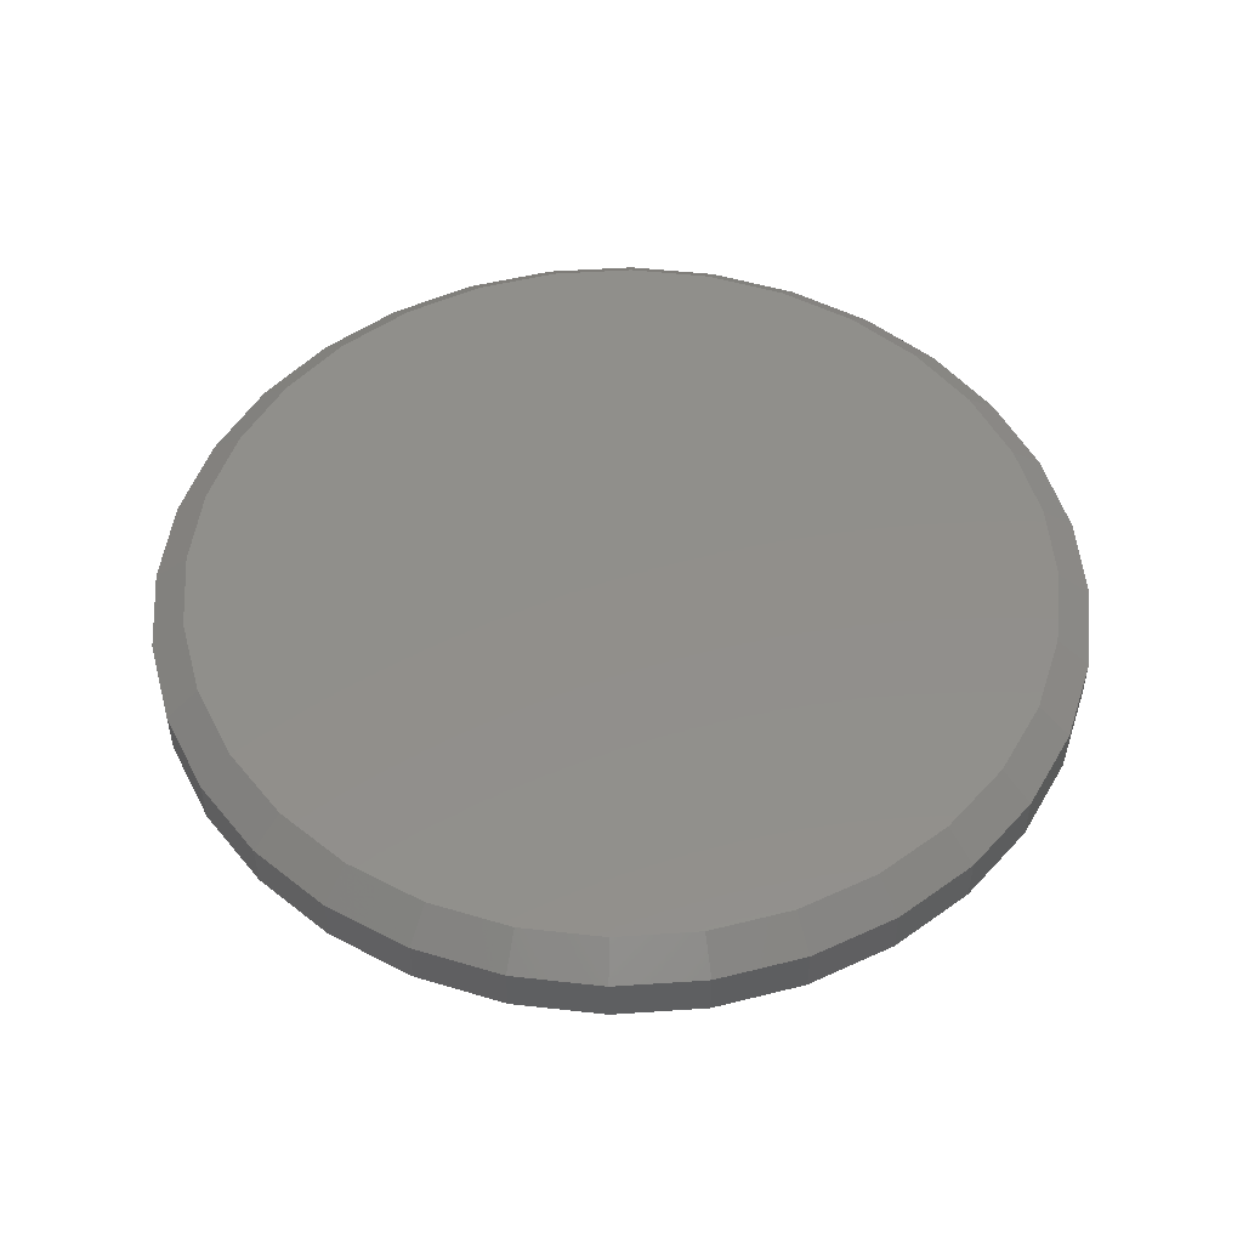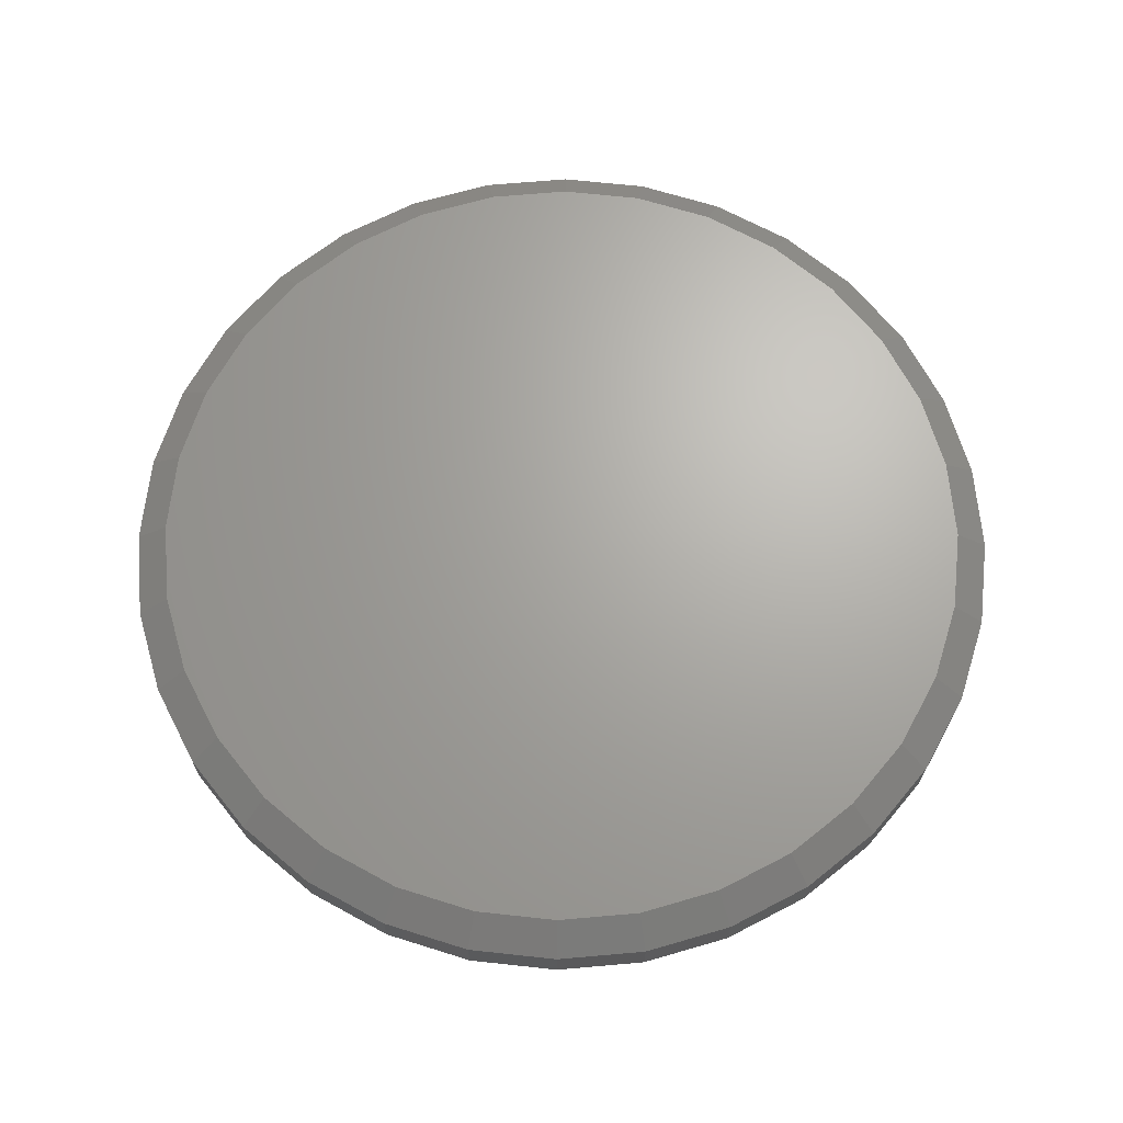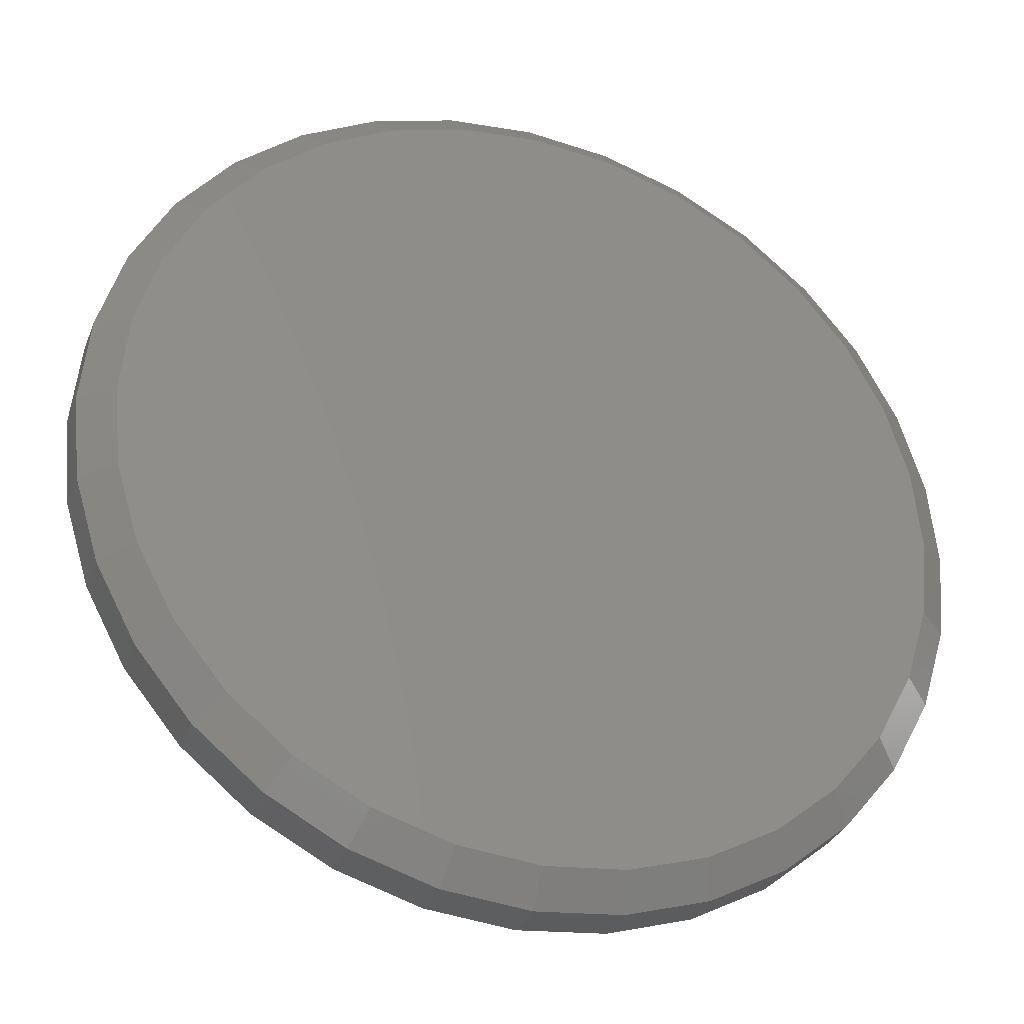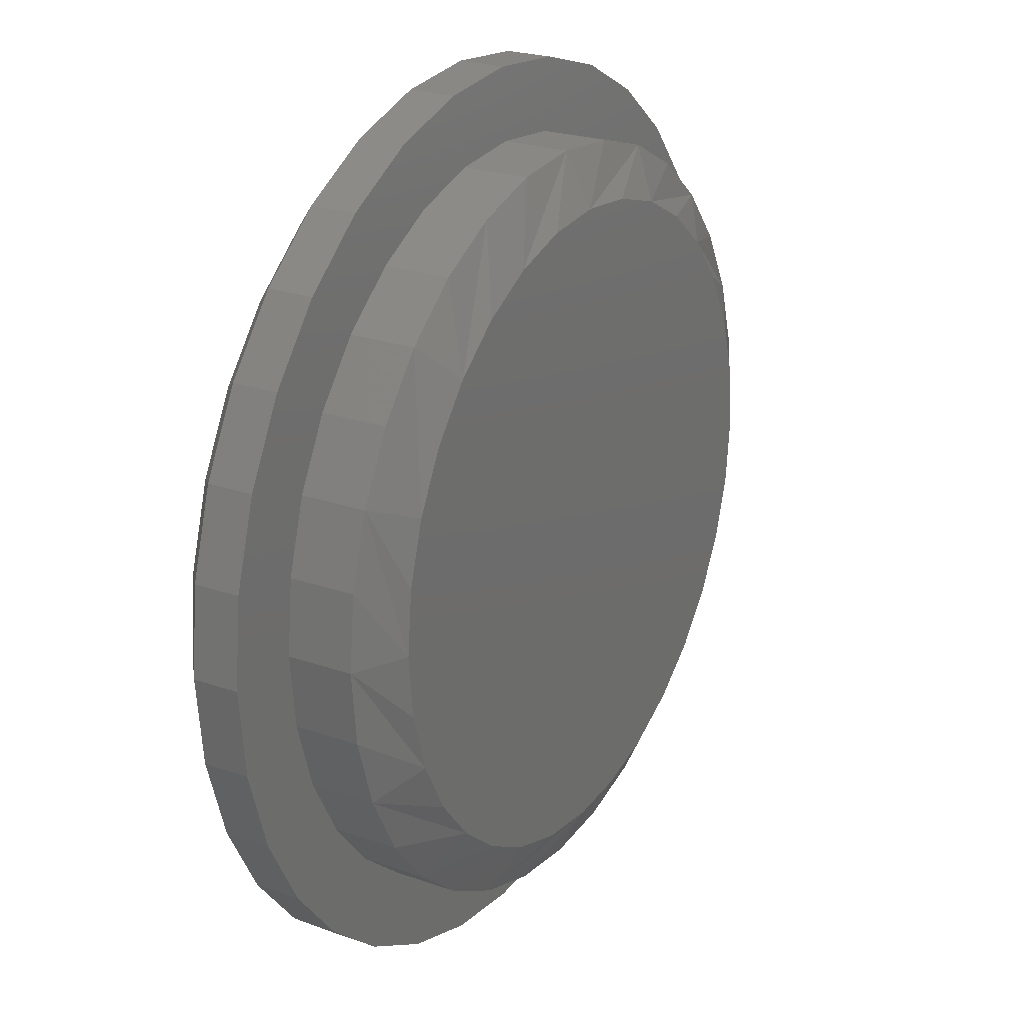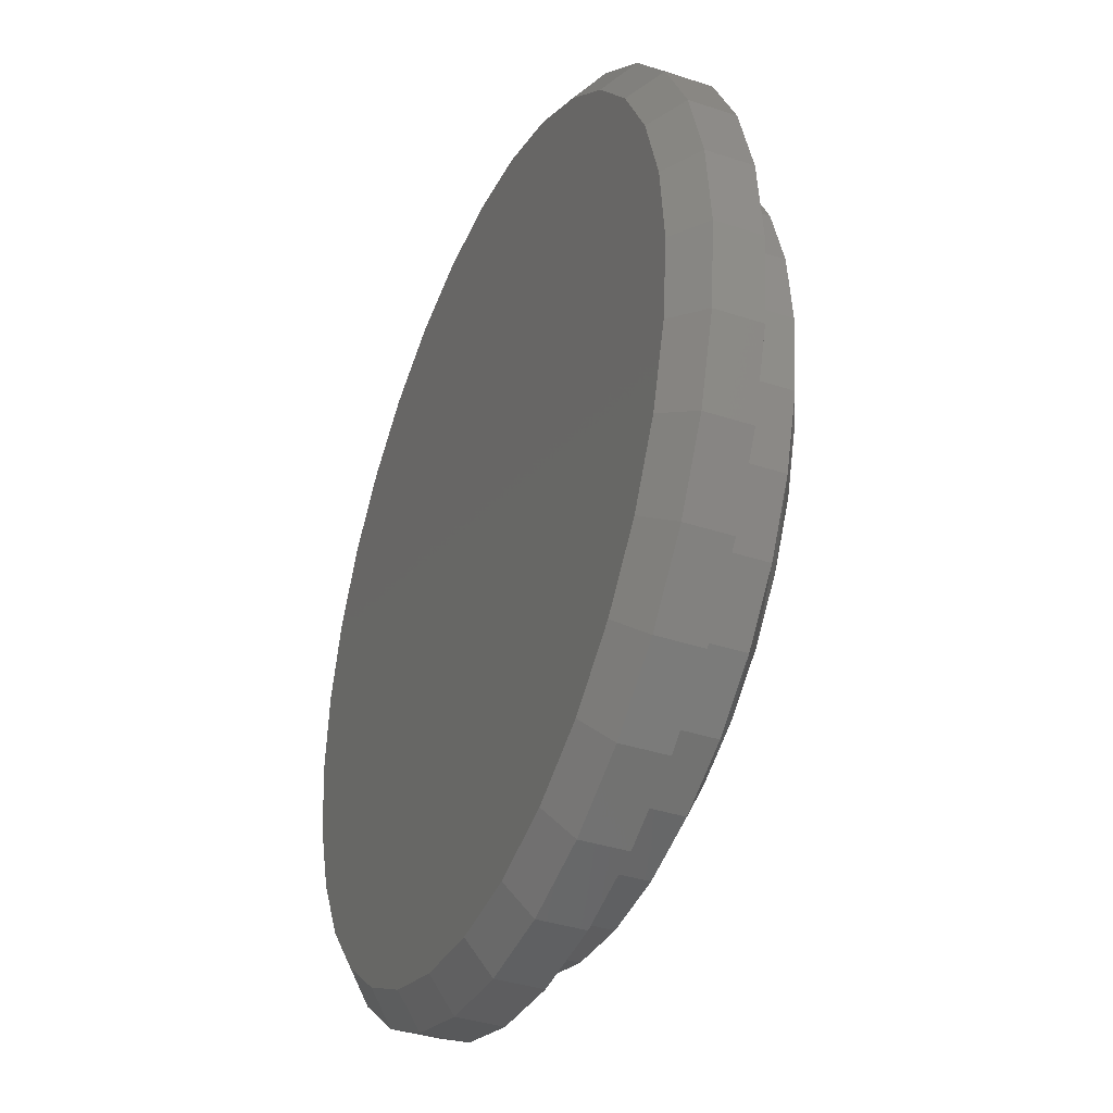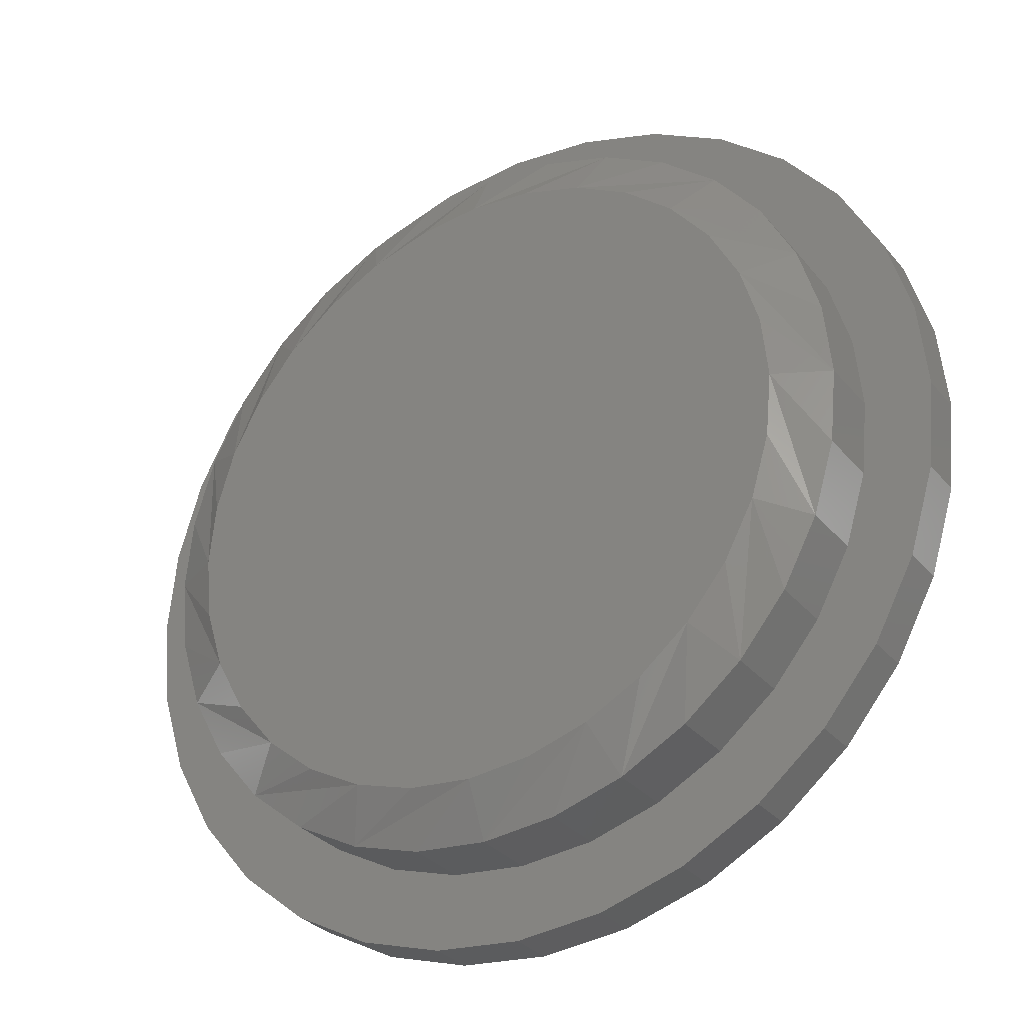
<metadata>
{"format":"stl","ext":"stl","renderer":"f3d","projection":"perspective","resolution":1024,"background":"white","views":[{"elev":50.3,"azim":68.9,"up":"+Z"},{"elev":67.0,"azim":-111.9,"up":"+Z"},{"elev":-32.0,"azim":-19.5,"up":"+Y"},{"elev":23.8,"azim":120.4,"up":"+Y"},{"elev":-37.7,"azim":67.1,"up":"+Y"},{"elev":-30.9,"azim":-147.7,"up":"+Y"}]}
</metadata>
<code>
# stl→obj: 192 verts, 380 faces
v 0.001727 0.3882 -0.1094
v 0.07745 0.3807 -0.1094
v -0.074 0.3807 -0.1094
v 0.001727 -0.3882 -0.1094
v -0.074 -0.3807 -0.1094
v 0.07745 -0.3807 -0.1094
v -0.1468 -0.3586 -0.1094
v 0.1503 -0.3586 -0.1094
v -0.2139 -0.3227 -0.1094
v 0.2174 -0.3227 -0.1094
v -0.2727 -0.2745 -0.1094
v 0.2762 -0.2745 -0.1094
v -0.321 -0.2156 -0.1094
v 0.3245 -0.2156 -0.1094
v -0.3569 -0.1485 -0.1094
v 0.3603 -0.1485 -0.1094
v -0.379 -0.07573 -0.1094
v 0.3824 -0.07573 -0.1094
v -0.3864 2.468e-07 -0.1094
v 0.3899 -1.6e-16 -0.1094
v -0.379 0.07573 -0.1094
v 0.3824 0.07573 -0.1094
v -0.3569 0.1485 -0.1094
v 0.3603 0.1485 -0.1094
v -0.321 0.2156 -0.1094
v 0.3245 0.2156 -0.1094
v -0.2727 0.2745 -0.1094
v 0.2762 0.2745 -0.1094
v -0.2139 0.3227 -0.1094
v 0.2174 0.3227 -0.1094
v -0.1468 0.3586 -0.1094
v 0.1503 0.3586 -0.1094
v 0.4524 -1.104e-16 -0.07812
v 0.4524 0 0
v 0.4437 -0.08792 -0.07812
v 0.4437 -0.08792 0
v 0.4181 -0.1725 -0.07812
v 0.4181 -0.1725 0
v 0.3764 -0.2504 -0.07812
v 0.3764 -0.2504 0
v 0.3204 -0.3187 -0.07812
v 0.3204 -0.3187 0
v 0.2521 -0.3747 -0.07812
v 0.2521 -0.3747 0
v 0.1742 -0.4164 -0.07812
v 0.1742 -0.4164 0
v 0.08965 -0.442 -0.07812
v 0.08965 -0.442 0
v 0.001727 -0.4507 -0.07812
v 0.001727 -0.4507 0
v -0.08619 -0.442 -0.07812
v -0.08619 -0.442 0
v -0.1707 -0.4164 -0.07812
v -0.1707 -0.4164 0
v -0.2486 -0.3747 -0.07812
v -0.2486 -0.3747 0
v -0.3169 -0.3187 -0.07812
v -0.3169 -0.3187 0
v -0.373 -0.2504 -0.07812
v -0.373 -0.2504 0
v -0.4146 -0.1725 -0.07812
v -0.4146 -0.1725 0
v -0.4403 -0.08792 -0.07812
v -0.4403 -0.08792 0
v -0.4489 5.519e-17 -0.07812
v -0.4489 5.519e-17 0
v -0.4403 0.08792 -0.07812
v -0.4403 0.08792 0
v -0.4146 0.1725 -0.07812
v -0.4146 0.1725 0
v -0.373 0.2504 -0.07812
v -0.373 0.2504 0
v -0.3169 0.3187 -0.07812
v -0.3169 0.3187 0
v -0.2486 0.3747 -0.07812
v -0.2486 0.3747 0
v -0.1707 0.4164 -0.07812
v -0.1707 0.4164 0
v -0.08619 0.442 -0.07812
v -0.08619 0.442 0
v 0.001727 0.4507 -0.07812
v 0.001727 0.4507 0
v 0.08965 0.442 -0.07812
v 0.08965 0.442 0
v 0.1742 0.4164 -0.07812
v 0.1742 0.4164 0
v 0.2521 0.3747 -0.07812
v 0.2521 0.3747 0
v 0.3204 0.3187 -0.07812
v 0.3204 0.3187 0
v 0.3764 0.2504 -0.07812
v 0.3764 0.2504 0
v 0.4181 0.1725 -0.07812
v 0.4181 0.1725 0
v 0.4437 0.08792 -0.07812
v 0.4437 0.08792 0
v -0.3717 0.3796 0
v -0.2904 -0.4464 0
v -0.1975 -0.496 0
v 0.3061 0.4464 0
v 0.3061 -0.4464 0
v 0.2133 -0.496 0
v -0.2904 0.4464 0
v -0.1975 0.496 0
v -0.09684 0.5265 0
v 0.1126 -0.5265 0
v 0.007895 -0.5368 0
v -0.09684 -0.5265 0
v 0.2133 0.496 0
v 0.1126 0.5265 0
v 0.007895 0.5368 0
v -0.4881 0.2054 0
v -0.4385 0.2983 0
v -0.4385 -0.2983 0
v -0.4881 -0.2054 0
v -0.5186 -0.1047 0
v -0.5289 6.574e-17 0
v -0.5186 0.1047 0
v -0.3717 -0.3796 0
v 0.5039 0.2054 0
v 0.4543 0.2983 0
v 0.3875 0.3796 0
v 0.4543 -0.2983 0
v 0.5039 -0.2054 0
v 0.5344 -0.1047 0
v 0.5447 0 0
v 0.5344 0.1047 0
v 0.3875 -0.3796 0
v 0.5447 -1.315e-16 0.05469
v 0.5344 -0.1047 0.05469
v 0.5039 -0.2054 0.05469
v 0.4543 -0.2983 0.05469
v 0.3875 -0.3796 0.05469
v 0.3061 -0.4464 0.05469
v 0.2133 -0.496 0.05469
v 0.1126 -0.5265 0.05469
v 0.007895 -0.5368 0.05469
v -0.09684 -0.5265 0.05469
v -0.1975 -0.496 0.05469
v -0.2904 -0.4464 0.05469
v -0.3717 -0.3796 0.05469
v -0.4385 -0.2983 0.05469
v -0.4881 -0.2054 0.05469
v -0.5186 -0.1047 0.05469
v -0.5289 6.574e-17 0.05469
v -0.5186 0.1047 0.05469
v -0.4881 0.2054 0.05469
v -0.4385 0.2983 0.05469
v -0.3717 0.3796 0.05469
v -0.2904 0.4464 0.05469
v -0.1975 0.496 0.05469
v -0.09684 0.5265 0.05469
v 0.007895 0.5368 0.05469
v 0.1126 0.5265 0.05469
v 0.2133 0.496 0.05469
v 0.3061 0.4464 0.05469
v 0.3875 0.3796 0.05469
v 0.4543 0.2983 0.05469
v 0.5039 0.2054 0.05469
v 0.5344 0.1047 0.05469
v -0.08922 0.4882 0.08594
v 0.105 0.4882 0.08594
v 0.007895 0.4978 0.08594
v 0.1984 0.4599 0.08594
v -0.1826 0.4599 0.08594
v 0.2844 0.4139 0.08594
v -0.2687 0.4139 0.08594
v 0.3599 0.352 0.08594
v -0.3441 0.352 0.08594
v 0.4218 0.2766 0.08594
v -0.406 0.2766 0.08594
v 0.4678 0.1905 0.08594
v -0.452 0.1905 0.08594
v 0.4961 0.09711 0.08594
v -0.4803 0.09711 0.08594
v 0.5057 -3.397e-16 0.08594
v -0.4899 1.086e-07 0.08594
v 0.4961 -0.09711 0.08594
v -0.4803 -0.09711 0.08594
v 0.4678 -0.1905 0.08594
v -0.452 -0.1905 0.08594
v 0.4218 -0.2766 0.08594
v -0.406 -0.2766 0.08594
v 0.3599 -0.352 0.08594
v -0.3441 -0.352 0.08594
v 0.2844 -0.4139 0.08594
v -0.2687 -0.4139 0.08594
v 0.1984 -0.4599 0.08594
v -0.1826 -0.4599 0.08594
v 0.105 -0.4882 0.08594
v -0.08922 -0.4882 0.08594
v 0.007895 -0.4978 0.08594
f 1 2 3
f 4 5 6
f 6 5 7
f 6 7 8
f 8 7 9
f 8 9 10
f 10 9 11
f 10 11 12
f 12 11 13
f 12 13 14
f 14 13 15
f 14 15 16
f 16 15 17
f 16 17 18
f 18 17 19
f 18 19 20
f 20 19 21
f 20 21 22
f 22 21 23
f 22 23 24
f 24 23 25
f 24 25 26
f 26 25 27
f 26 27 28
f 28 27 29
f 28 29 30
f 30 29 31
f 30 31 32
f 32 31 3
f 32 3 2
f 33 34 35
f 35 34 36
f 35 36 37
f 37 36 38
f 37 38 39
f 39 38 40
f 39 40 41
f 41 40 42
f 41 42 43
f 43 42 44
f 43 44 45
f 45 44 46
f 45 46 47
f 47 46 48
f 47 48 49
f 49 48 50
f 49 50 51
f 51 50 52
f 51 52 53
f 53 52 54
f 53 54 55
f 55 54 56
f 55 56 57
f 57 56 58
f 57 58 59
f 59 58 60
f 59 60 61
f 61 60 62
f 61 62 63
f 63 62 64
f 63 64 65
f 65 64 66
f 65 66 67
f 67 66 68
f 67 68 69
f 69 68 70
f 69 70 71
f 71 70 72
f 71 72 73
f 73 72 74
f 73 74 75
f 75 74 76
f 75 76 77
f 77 76 78
f 77 78 79
f 79 78 80
f 79 80 81
f 81 80 82
f 81 82 83
f 83 82 84
f 83 84 85
f 85 84 86
f 85 86 87
f 87 86 88
f 87 88 89
f 89 88 90
f 89 90 91
f 91 90 92
f 91 92 93
f 93 92 94
f 93 94 95
f 95 94 96
f 95 96 33
f 33 96 34
f 35 37 16
f 65 19 63
f 59 61 15
f 55 57 11
f 51 53 7
f 47 49 4
f 43 45 8
f 39 41 12
f 35 16 33
f 33 16 18
f 33 18 20
f 63 19 61
f 61 19 17
f 61 17 15
f 59 15 57
f 57 15 13
f 57 13 11
f 55 11 53
f 53 11 9
f 53 9 7
f 51 7 49
f 49 7 5
f 49 5 4
f 47 4 45
f 45 4 6
f 45 6 8
f 43 8 41
f 41 8 10
f 41 10 12
f 39 12 37
f 37 12 14
f 37 14 16
f 67 69 23
f 33 20 95
f 91 93 24
f 87 89 28
f 83 85 32
f 79 81 1
f 75 77 31
f 71 73 27
f 67 23 65
f 65 23 21
f 65 21 19
f 95 20 93
f 93 20 22
f 93 22 24
f 91 24 89
f 89 24 26
f 89 26 28
f 87 28 85
f 85 28 30
f 85 30 32
f 83 32 81
f 81 32 2
f 81 2 1
f 79 1 77
f 77 1 3
f 77 3 31
f 75 31 73
f 73 31 29
f 73 29 27
f 71 27 69
f 69 27 25
f 69 25 23
f 76 97 78
f 50 98 52
f 98 50 99
f 84 82 100
f 86 84 100
f 101 50 48
f 101 102 50
f 103 104 105
f 103 105 82
f 103 82 80
f 103 80 78
f 103 78 97
f 106 107 102
f 102 107 50
f 107 108 50
f 50 108 99
f 100 82 109
f 109 82 110
f 82 105 110
f 110 105 111
f 70 112 72
f 72 112 113
f 72 113 74
f 74 113 97
f 74 97 76
f 58 114 60
f 60 114 115
f 60 115 62
f 62 115 116
f 62 116 64
f 64 116 117
f 64 117 66
f 66 117 118
f 66 118 68
f 68 118 112
f 68 112 70
f 52 98 54
f 54 98 119
f 54 119 56
f 56 119 114
f 56 114 58
f 94 92 120
f 120 92 90
f 120 90 121
f 121 90 88
f 121 88 122
f 122 88 86
f 122 86 100
f 42 40 123
f 123 40 38
f 123 38 124
f 124 38 36
f 124 36 125
f 125 36 34
f 125 34 126
f 126 34 96
f 126 96 127
f 127 96 94
f 127 94 120
f 48 46 101
f 101 46 44
f 101 44 128
f 128 44 42
f 128 42 123
f 126 129 125
f 125 129 130
f 125 130 124
f 124 130 131
f 124 131 123
f 123 131 132
f 123 132 128
f 128 132 133
f 128 133 101
f 101 133 134
f 101 134 102
f 102 134 135
f 102 135 106
f 106 135 136
f 106 136 107
f 107 136 137
f 107 137 108
f 108 137 138
f 108 138 99
f 99 138 139
f 99 139 98
f 98 139 140
f 98 140 119
f 119 140 141
f 119 141 114
f 114 141 142
f 114 142 115
f 115 142 143
f 115 143 116
f 116 143 144
f 116 144 117
f 117 144 145
f 117 145 118
f 118 145 146
f 118 146 112
f 112 146 147
f 112 147 113
f 113 147 148
f 113 148 97
f 97 148 149
f 97 149 103
f 103 149 150
f 103 150 104
f 104 150 151
f 104 151 105
f 105 151 152
f 105 152 111
f 111 152 153
f 111 153 110
f 110 153 154
f 110 154 109
f 109 154 155
f 109 155 100
f 100 155 156
f 100 156 122
f 122 156 157
f 122 157 121
f 121 157 158
f 121 158 120
f 120 158 159
f 120 159 127
f 127 159 160
f 127 160 126
f 126 160 129
f 161 162 163
f 162 161 164
f 164 161 165
f 164 165 166
f 166 165 167
f 166 167 168
f 168 167 169
f 168 169 170
f 170 169 171
f 170 171 172
f 172 171 173
f 172 173 174
f 174 173 175
f 174 175 176
f 176 175 177
f 176 177 178
f 178 177 179
f 178 179 180
f 180 179 181
f 180 181 182
f 182 181 183
f 182 183 184
f 184 183 185
f 184 185 186
f 186 185 187
f 186 187 188
f 188 187 189
f 188 189 190
f 190 189 191
f 190 191 192
f 187 139 189
f 190 192 136
f 192 191 137
f 137 136 192
f 131 182 132
f 182 131 180
f 180 131 130
f 180 130 178
f 178 130 129
f 178 129 176
f 181 142 183
f 142 181 143
f 143 181 179
f 143 179 144
f 144 179 177
f 144 177 145
f 139 187 140
f 140 187 185
f 140 185 141
f 141 185 183
f 141 183 142
f 137 191 138
f 138 191 189
f 138 189 139
f 134 188 135
f 135 188 190
f 135 190 136
f 188 134 186
f 186 134 133
f 186 133 184
f 184 133 132
f 184 132 182
f 166 155 164
f 161 163 152
f 163 162 153
f 153 152 163
f 147 171 148
f 171 147 173
f 173 147 146
f 173 146 175
f 175 146 145
f 175 145 177
f 172 158 170
f 158 172 159
f 159 172 174
f 159 174 160
f 160 174 176
f 160 176 129
f 155 166 156
f 156 166 168
f 156 168 157
f 157 168 170
f 157 170 158
f 153 162 154
f 154 162 164
f 154 164 155
f 150 165 151
f 151 165 161
f 151 161 152
f 165 150 167
f 167 150 149
f 167 149 169
f 169 149 148
f 169 148 171

</code>
